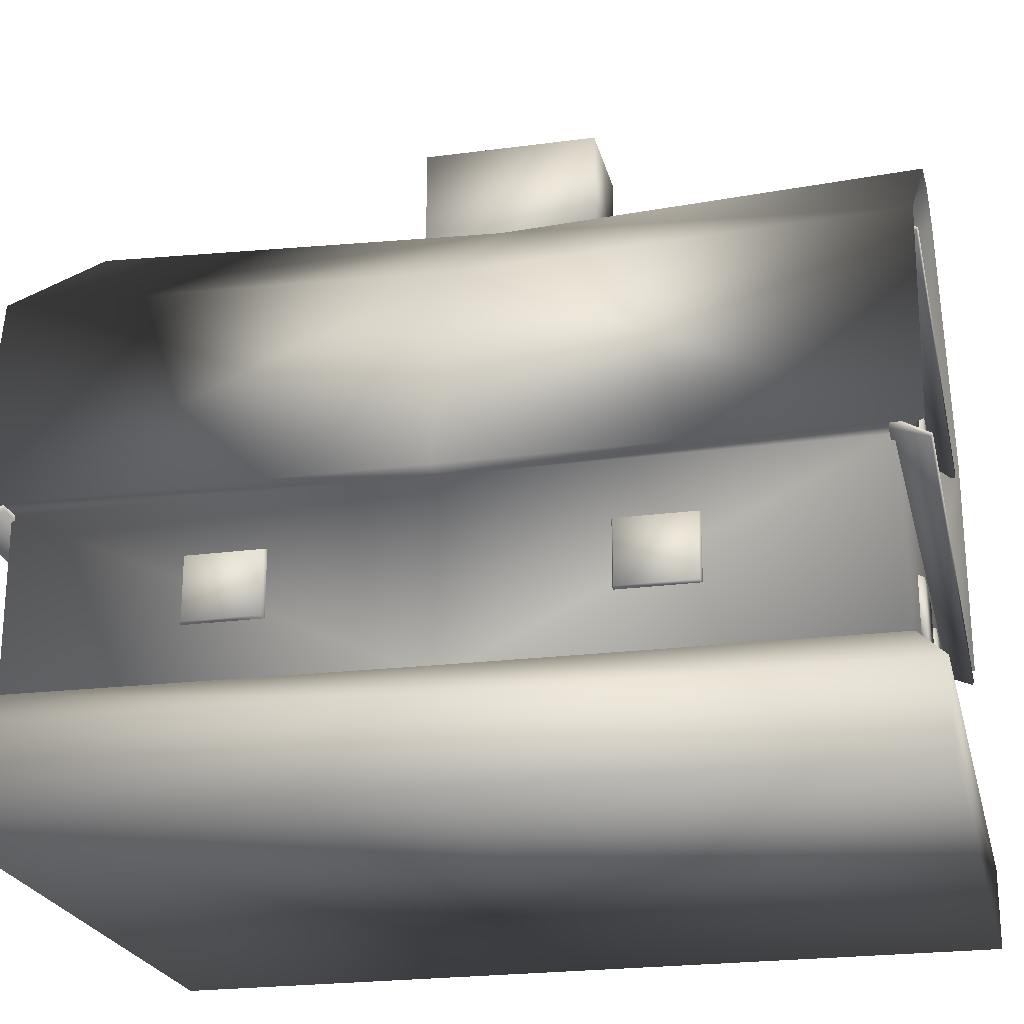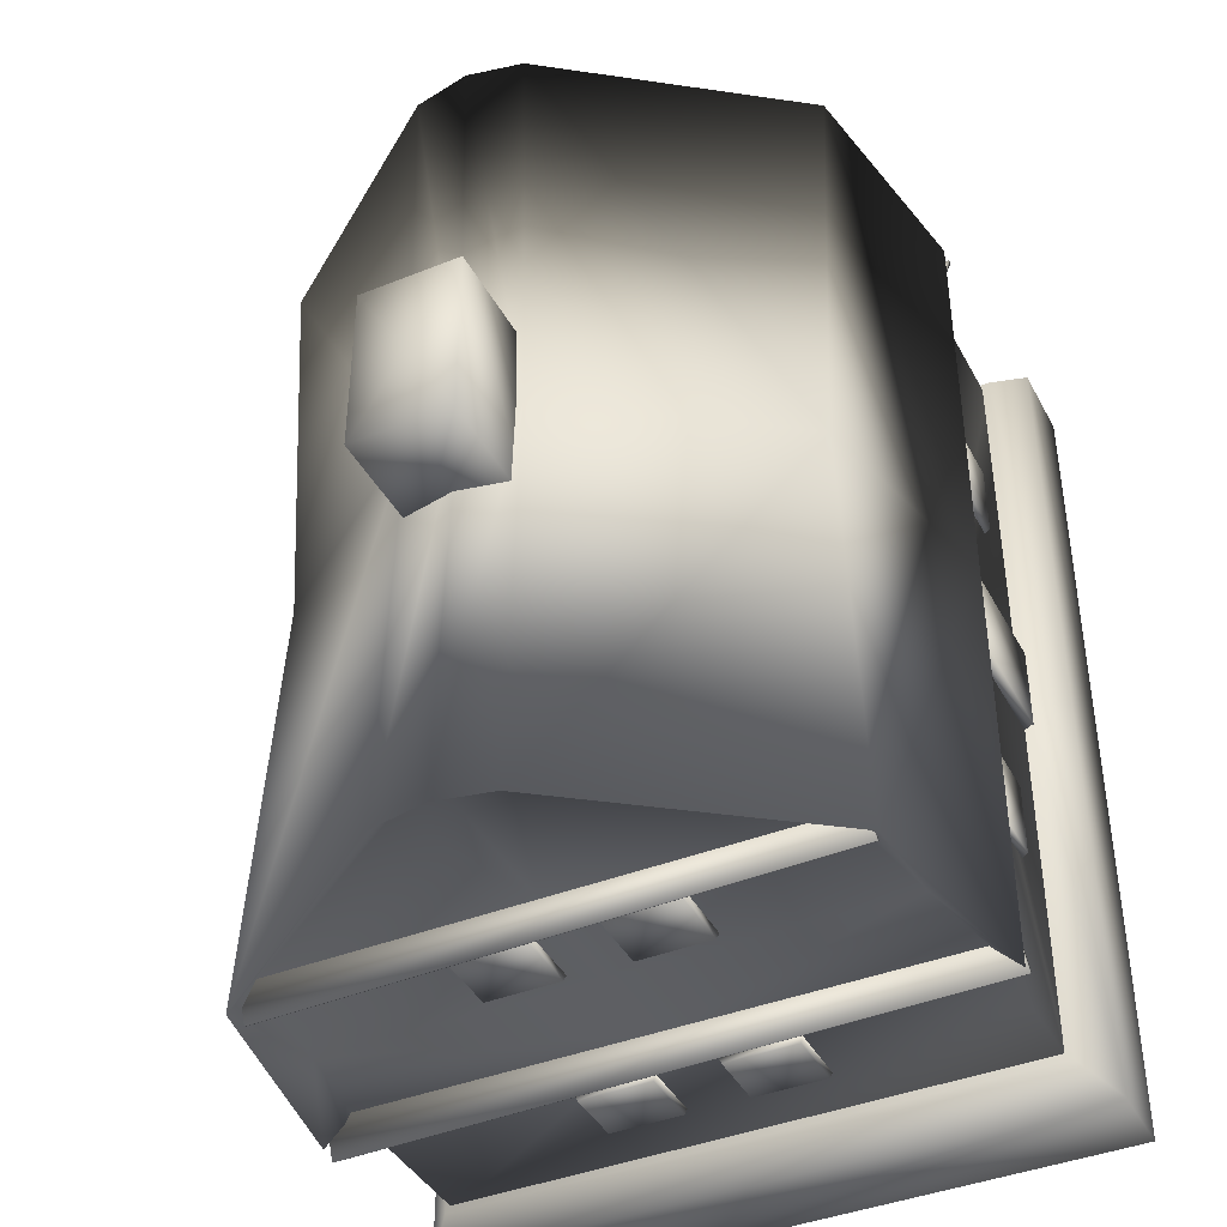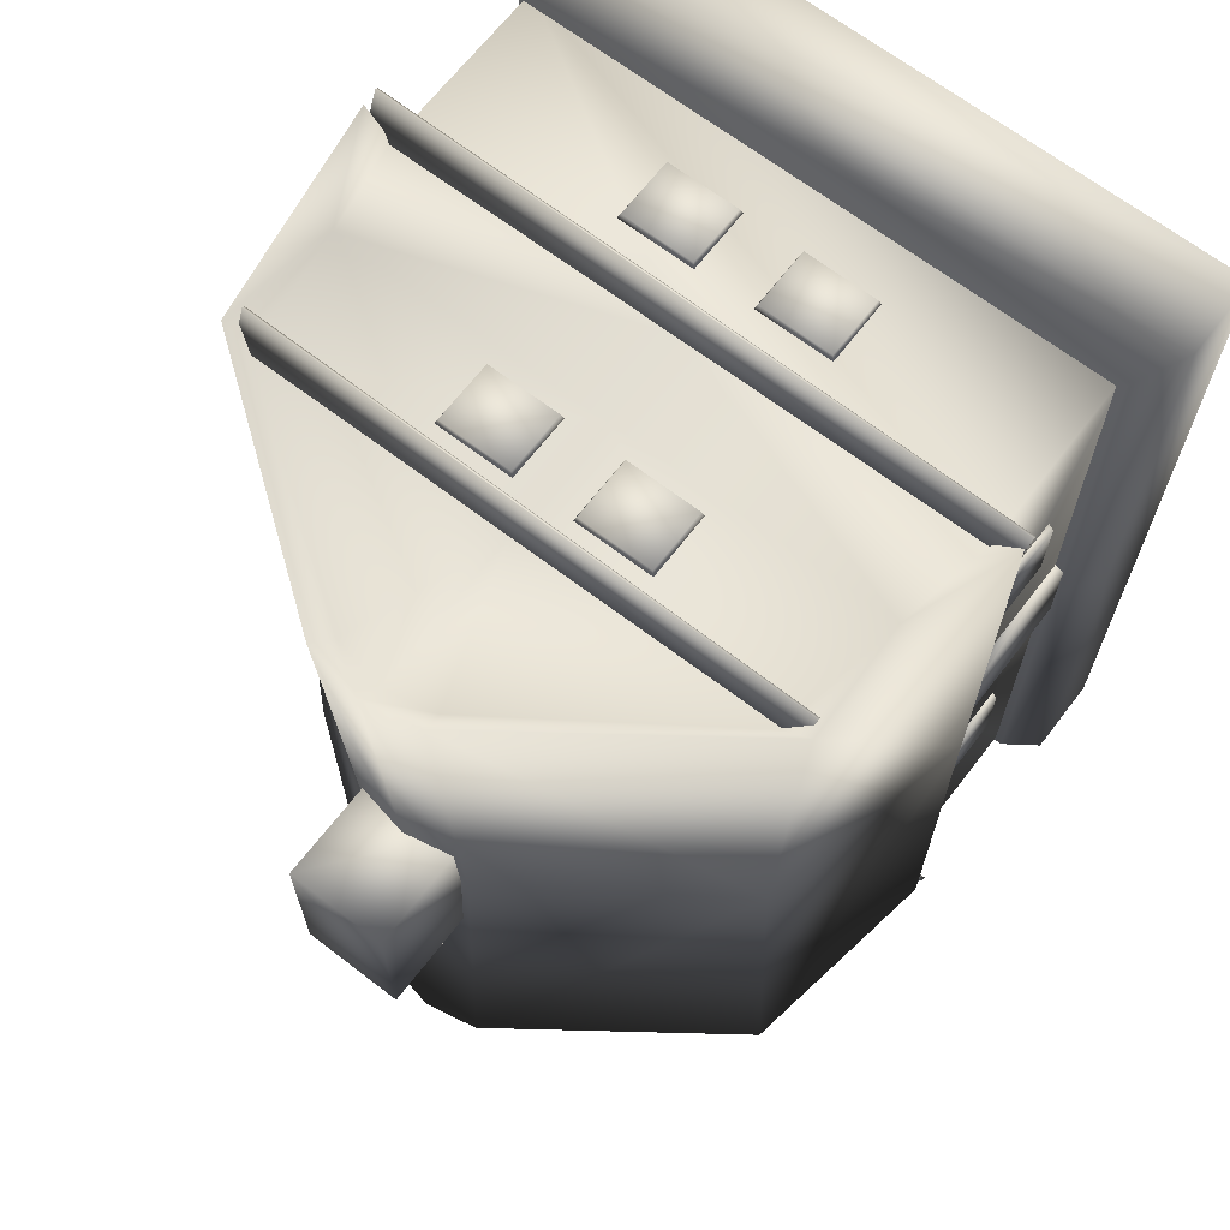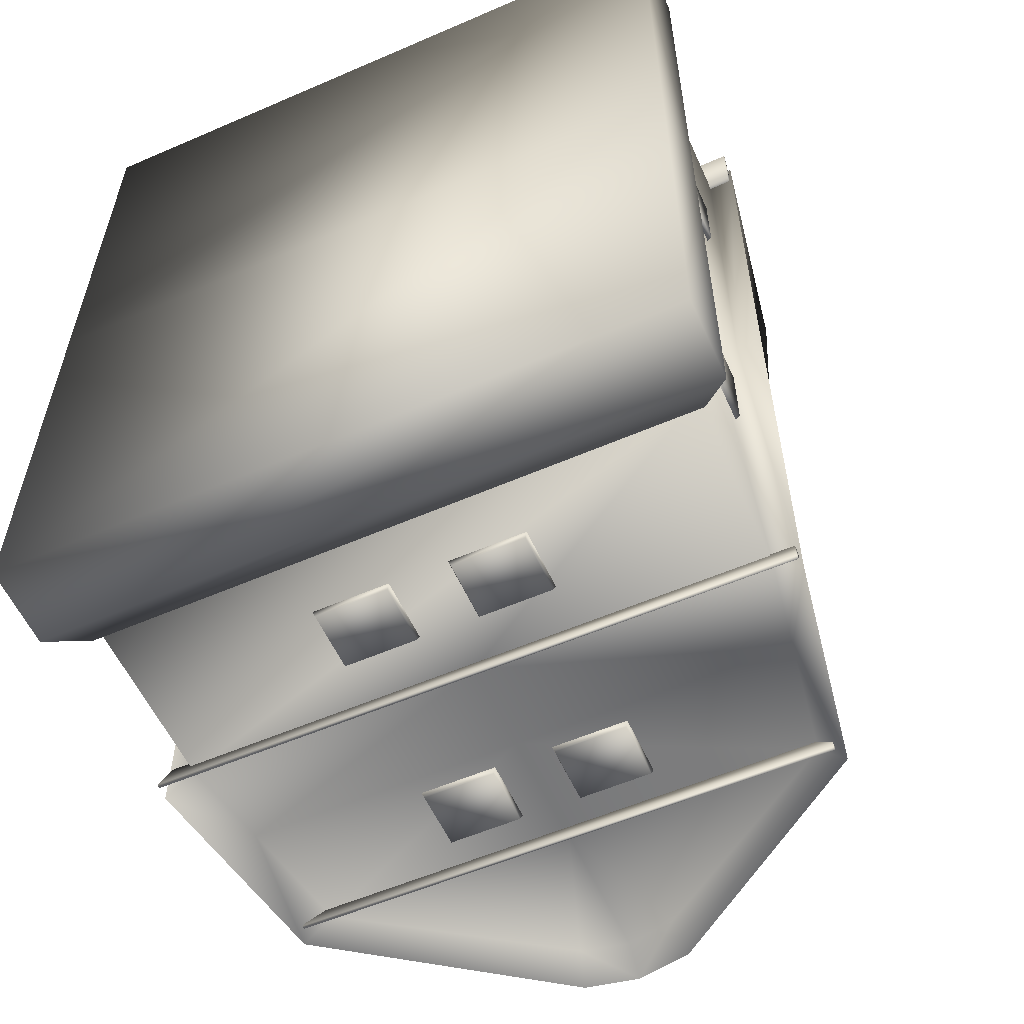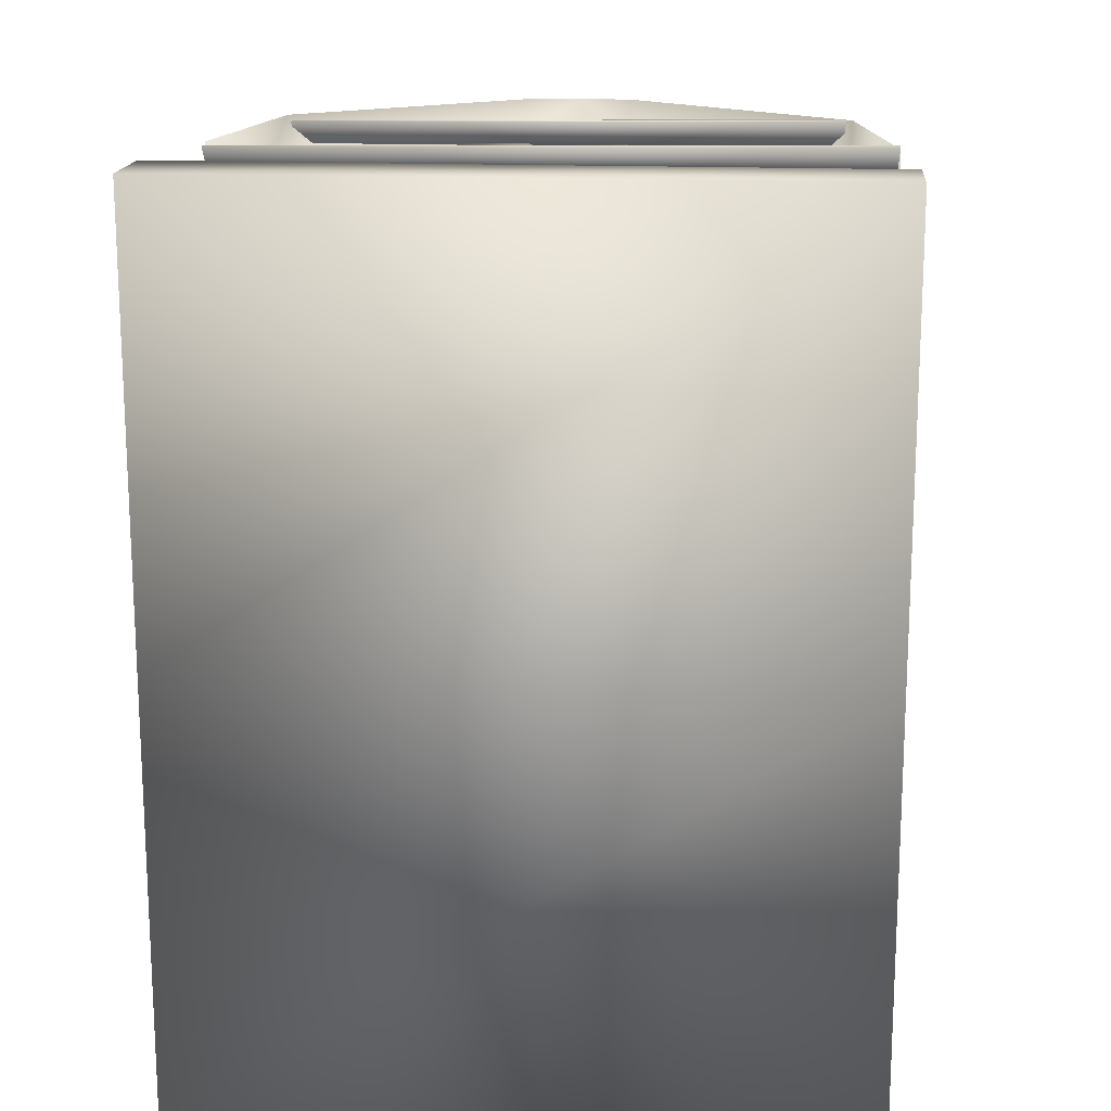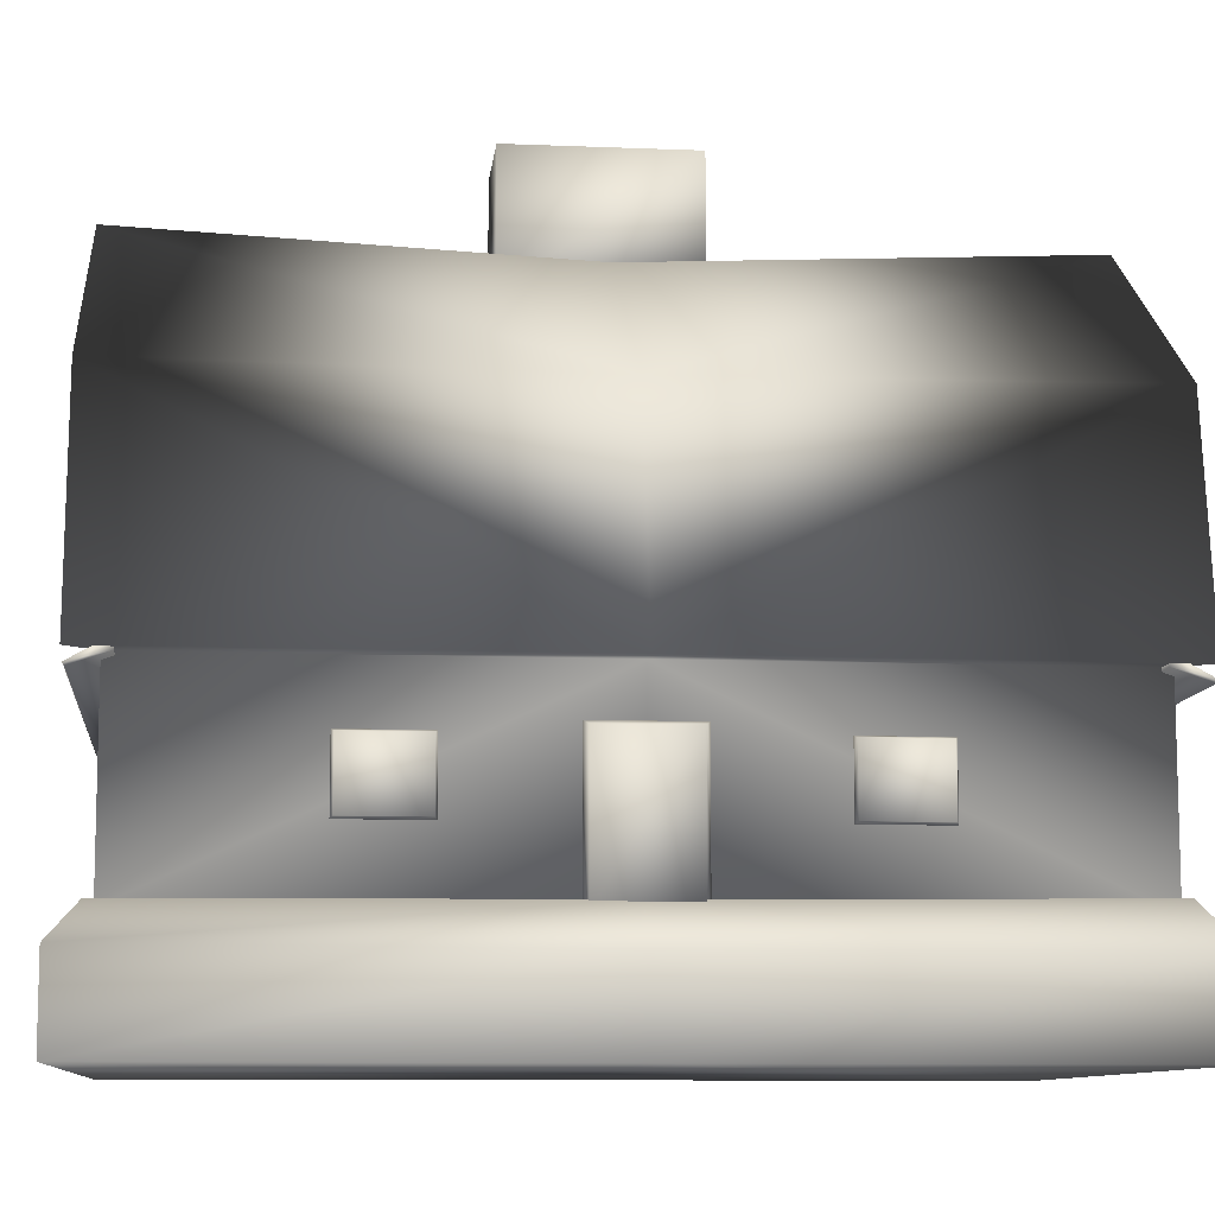
<metadata>
{"format":"obj","ext":"obj","renderer":"f3d","projection":"perspective","resolution":1024,"background":"white","views":[{"elev":-22.9,"azim":102.9,"up":"+Y"},{"elev":-40.8,"azim":-153.9,"up":"+Z"},{"elev":66.9,"azim":-142.4,"up":"+Z"},{"elev":-57.3,"azim":24.2,"up":"+Z"},{"elev":16.3,"azim":5.0,"up":"+Z"},{"elev":-9.7,"azim":-96.0,"up":"+Y"}]}
</metadata>
<code>
g
v 4.487 0.3496 -5.997
v -4.438 3.138 -5.997
v 0.016 3.138 -5.997
v 4.486 3.138 -5.997
v 0.02029 6.453 -5.997
v 0.01345 8.811 -5.997
v 0.781 8.643 -5.997
v 3.926 6.453 -5.997
v -3.869 6.453 -5.997
v 0.01923 4.581 -5.997
v -4.184 4.581 -5.997
v -0.7257 8.643 -5.997
v 4.236 4.581 -5.997
v -4.58 0.3476 -0.6785
v -4.58 0.3476 0.611
v -4.58 2.396 0.611
v -4.58 2.396 -0.6785
v -4.85 2.949 -6.382
v 4.888 2.915 -6.492
v 4.888 2.868 -6.465
v -4.85 2.902 -6.355
v 4.844 3.057 -5.95
v -4.789 3.091 -5.84
v -4.789 3.246 -5.867
v 4.844 3.212 -5.977
v -4.439 2.455 -0.7465
v -4.439 2.455 0.679
v -4.439 0.3476 0.679
v -4.439 0.3476 -0.7465
v -4.538 2.287 -2.361
v -4.538 2.287 -3.465
v -4.538 1.358 -3.465
v -4.538 1.358 -2.361
v -1.573 2.287 -6.089
v -0.4691 2.287 -6.089
v -0.4691 1.358 -6.089
v -1.573 1.358 -6.089
v 0.4917 2.287 -6.089
v 1.595 2.287 -6.089
v 1.595 1.358 -6.089
v 0.4917 1.358 -6.089
v 0.4917 4.879 -6.089
v 0.4917 5.808 -6.089
v 1.595 5.808 -6.089
v 1.595 4.879 -6.089
v -1.576 4.879 -6.089
v -1.576 5.808 -6.089
v -0.4722 5.808 -6.089
v -0.4722 4.879 -6.089
v -4.438 2.319 -3.502
v -4.438 2.319 -2.324
v -4.438 1.327 -2.324
v -4.438 1.327 -3.502
v -0.4317 2.319 -5.989
v -1.61 2.319 -5.989
v -1.61 1.327 -5.989
v -0.4317 1.327 -5.989
v 0.4543 1.327 -5.989
v 1.633 1.327 -5.989
v 1.633 2.319 -5.989
v 0.4543 2.319 -5.989
v -0.4348 5.839 -5.989
v -1.613 5.839 -5.989
v -1.613 4.848 -5.989
v -0.4348 4.848 -5.989
v 1.633 5.839 -5.989
v 0.4543 5.839 -5.989
v 0.4543 4.848 -5.989
v 1.633 4.848 -5.989
v 4.559 1.358 -3.465
v 4.559 2.287 -3.465
v 4.559 2.287 -2.361
v 4.559 1.358 -2.361
v 4.459 1.327 -2.324
v 4.459 2.319 -2.324
v 4.459 2.319 -3.502
v 4.459 1.327 -3.502
v -4.195 6.227 -6.353
v 4.217 6.197 -6.451
v 4.217 6.155 -6.427
v -4.195 6.186 -6.329
v 4.179 6.323 -5.969
v -4.143 6.353 -5.871
v -4.143 6.491 -5.895
v 4.179 6.461 -5.993
v -4.051 6.463 -0.02657
v -0.8198 8.708 -0.02657
v -0.8204 9.002 -6.408
v -4.3 6.461 -6.408
v 0.01218 8.876 -0.02657
v 0.01204 9.169 -6.408
v 3.888 6.477 -0.02657
v 4.888 3.138 -0.02657
v 4.899 3.131 -6.408
v 4.321 6.461 -6.408
v 0.8763 8.708 -0.02657
v 0.8761 9.002 -6.408
v -4.842 3.138 -0.02657
v -4.845 3.131 -6.408
v 5.024 -0.06082 -6.508
v -5.024 -0.06082 -6.508
v -4.566 0.4476 -6.113
v 4.558 0.4476 -6.102
v -5.024 -0.08693 -0.08655
v -4.561 0.4776 -0.0845
v -5.024 -0.06082 6.508
v 5.024 -0.06082 6.508
v 4.56 0.5348 6.055
v -4.56 0.5348 6.055
v 4.561 0.4776 -0.0845
v 5.024 -0.08693 -0.08655
v -5.024 -1.294 -6.508
v 5.024 -1.294 -6.508
v 5.024 -1.294 -0.0852
v -5.024 -1.294 -0.0852
v 5.024 -1.294 6.508
v -5.024 -1.294 6.508
v 0.016 3.138 5.944
v -4.438 3.138 5.944
v 4.487 0.3496 5.944
v 4.486 3.138 5.944
v 0.781 8.643 5.944
v 0.01345 8.811 5.944
v 0.02029 6.453 5.944
v 3.926 6.453 5.944
v 0.01923 4.581 5.944
v -3.869 6.453 5.944
v -4.184 4.581 5.944
v -0.7257 8.643 5.944
v 4.236 4.581 5.944
v 4.888 2.868 6.412
v 4.888 2.915 6.439
v -4.85 2.949 6.329
v -4.85 2.902 6.302
v 4.844 3.057 5.897
v -4.789 3.091 5.787
v -4.789 3.246 5.814
v 4.844 3.212 5.923
v -4.538 1.358 3.412
v -4.538 2.287 3.412
v -4.538 2.287 2.308
v -4.538 1.358 2.308
v -0.4691 1.358 6.035
v -0.4691 2.287 6.035
v -1.573 2.287 6.035
v -1.573 1.358 6.035
v 1.595 1.358 6.035
v 1.595 2.287 6.035
v 0.4917 2.287 6.035
v 0.4917 1.358 6.035
v 1.595 5.808 6.035
v 0.4917 5.808 6.035
v 0.4917 4.879 6.035
v 1.595 4.879 6.035
v -0.4722 5.808 6.035
v -1.576 5.808 6.035
v -1.576 4.879 6.035
v -0.4722 4.879 6.035
v -4.438 1.327 2.271
v -4.438 2.319 2.271
v -4.438 2.319 3.449
v -4.438 1.327 3.449
v -1.61 1.327 5.936
v -1.61 2.319 5.936
v -0.4317 2.319 5.936
v -0.4317 1.327 5.936
v 1.633 2.319 5.936
v 1.633 1.327 5.936
v 0.4543 1.327 5.936
v 0.4543 2.319 5.936
v -1.613 4.848 5.936
v -1.613 5.839 5.936
v -0.4348 5.839 5.936
v -0.4348 4.848 5.936
v 0.4543 4.848 5.936
v 0.4543 5.839 5.936
v 1.633 5.839 5.936
v 1.633 4.848 5.936
v 4.559 2.287 2.308
v 4.559 2.287 3.412
v 4.559 1.358 3.412
v 4.559 1.358 2.308
v 4.459 2.319 3.449
v 4.459 2.319 2.271
v 4.459 1.327 2.271
v 4.459 1.327 3.449
v 4.217 6.155 6.374
v 4.217 6.197 6.398
v -4.195 6.227 6.3
v -4.195 6.186 6.276
v 4.179 6.323 5.916
v -4.143 6.353 5.818
v -4.143 6.491 5.842
v 4.179 6.461 5.94
v -0.8204 9.002 6.355
v -4.3 6.461 6.355
v 0.01204 9.169 6.355
v 4.899 3.131 6.355
v 4.321 6.461 6.355
v 0.8761 9.002 6.355
v -4.845 3.131 6.355
v -4.447 3.138 -0.02657
v -4.447 0.3496 -5.997
v -4.447 0.3496 -0.02657
v 4.487 3.138 -0.02657
v 4.487 0.3496 -0.02657
v -0.7207 8.298 -1.476
v -0.7207 8.298 1.169
v -0.7207 10.24 1.169
v -0.7207 10.24 -1.476
v 0.7972 8.298 1.169
v 0.7972 10.24 1.169
v 0.7972 8.298 -1.476
v 0.7972 10.24 -1.476
v 0.02408 10.24 -0.1782
v -4.447 0.3496 5.944
f 1 2 3 4
f 5 6 7 8
f 9 5 10 11
f 5 9 12 6
f 8 13 10 5
f 14 15 16 17
f 18 19 20 21
f 21 20 22 23
f 19 18 24 25
f 26 27 28 29
f 30 31 32 33
f 34 35 36 37
f 38 39 40 41
f 42 43 44 45
f 46 47 48 49
f 50 51 52 53
f 54 55 56 57
f 58 59 60 61
f 62 63 64 65
f 66 67 68 69
f 70 71 72 73
f 74 75 76 77
f 24 23 22 25
f 25 22 20 19
f 18 21 23 24
f 78 79 80 81
f 81 80 82 83
f 79 78 84 85
f 84 83 82 85
f 85 82 80 79
f 78 81 83 84
f 86 87 88 89
f 87 90 91 88
f 92 93 94 95
f 90 96 97 91
f 96 92 95 97
f 98 86 89 99
f 100 101 102 103
f 101 104 105 102
f 106 107 108 109
f 104 106 109 105
f 110 111 100 103
f 108 107 111 110
f 112 113 114 115
f 115 114 116 117
f 109 108 110 105
f 105 110 103 102
f 118 119 120 121
f 122 123 124 125
f 126 124 127 128
f 129 127 124 123
f 126 130 125 124
f 131 132 133 134
f 135 131 134 136
f 137 133 132 138
f 139 140 141 142
f 143 144 145 146
f 147 148 149 150
f 151 152 153 154
f 155 156 157 158
f 159 160 161 162
f 163 164 165 166
f 167 168 169 170
f 171 172 173 174
f 175 176 177 178
f 179 180 181 182
f 183 184 185 186
f 135 136 137 138
f 131 135 138 132
f 136 134 133 137
f 187 188 189 190
f 191 187 190 192
f 193 189 188 194
f 191 192 193 194
f 187 191 194 188
f 192 190 189 193
f 195 87 86 196
f 197 90 87 195
f 198 93 92 199
f 200 96 90 197
f 199 92 96 200
f 196 86 98 201
f 202 2 203
f 203 204 202
f 4 205 206
f 206 1 4
f 1 203 2
f 205 4 94
f 94 93 205
f 2 202 98
f 98 99 2
f 13 4 3
f 3 10 13
f 11 10 3
f 3 2 11
f 4 13 94
f 97 95 8
f 8 7 97
f 91 97 7
f 7 6 91
f 95 94 13
f 13 8 95
f 15 14 29
f 29 28 15
f 16 15 28
f 28 27 16
f 17 16 27
f 27 26 17
f 14 17 26
f 26 29 14
f 207 208 209
f 209 210 207
f 208 211 212
f 212 209 208
f 211 213 214
f 214 212 211
f 213 207 210
f 210 214 213
f 215 209 212
f 212 214 215
f 53 52 33
f 33 32 53
f 52 51 30
f 30 33 52
f 51 50 31
f 31 30 51
f 50 53 32
f 32 31 50
f 57 56 37
f 37 36 57
f 56 55 34
f 34 37 56
f 55 54 35
f 35 34 55
f 54 57 36
f 36 35 54
f 59 58 41
f 41 40 59
f 58 61 38
f 38 41 58
f 61 60 39
f 39 38 61
f 60 59 40
f 40 39 60
f 69 68 45
f 42 45 68
f 66 69 44
f 45 44 69
f 67 66 43
f 44 43 66
f 68 67 42
f 43 42 67
f 65 64 49
f 46 49 64
f 62 65 48
f 49 48 65
f 63 62 47
f 48 47 62
f 64 63 46
f 47 46 63
f 74 77 73
f 70 73 77
f 75 74 72
f 73 72 74
f 76 75 71
f 72 71 75
f 77 76 70
f 71 70 76
f 1 206 204
f 204 203 1
f 215 214 210
f 210 209 215
f 213 211 208
f 208 207 213
f 11 2 99
f 89 88 9
f 12 9 88
f 88 91 12
f 6 12 91
f 99 89 11
f 9 11 89
f 101 100 113
f 113 112 101
f 104 101 112
f 112 115 104
f 107 106 117
f 117 116 107
f 106 104 115
f 115 117 106
f 100 111 113
f 114 113 111
f 111 107 114
f 116 114 107
f 119 202 216
f 204 216 202
f 205 121 206
f 120 206 121
f 216 120 119
f 121 205 198
f 93 198 205
f 202 119 98
f 201 98 119
f 121 130 118
f 126 118 130
f 126 128 118
f 119 118 128
f 130 121 198
f 199 200 125
f 122 125 200
f 200 197 122
f 123 122 197
f 198 199 130
f 125 130 199
f 159 162 142
f 139 142 162
f 160 159 141
f 142 141 159
f 161 160 140
f 141 140 160
f 162 161 139
f 140 139 161
f 163 166 146
f 143 146 166
f 164 163 145
f 146 145 163
f 165 164 144
f 145 144 164
f 166 165 143
f 144 143 165
f 169 168 150
f 147 150 168
f 170 169 149
f 150 149 169
f 167 170 148
f 149 148 170
f 168 167 147
f 148 147 167
f 175 178 154
f 154 153 175
f 178 177 151
f 151 154 178
f 177 176 152
f 152 151 177
f 176 175 153
f 153 152 176
f 171 174 158
f 158 157 171
f 174 173 155
f 155 158 174
f 173 172 156
f 156 155 173
f 172 171 157
f 157 156 172
f 186 185 182
f 182 181 186
f 185 184 179
f 179 182 185
f 184 183 180
f 180 179 184
f 183 186 181
f 181 180 183
f 206 120 204
f 216 204 120
f 119 128 201
f 195 196 127
f 127 129 195
f 197 195 129
f 129 123 197
f 196 201 128
f 128 127 196

</code>
